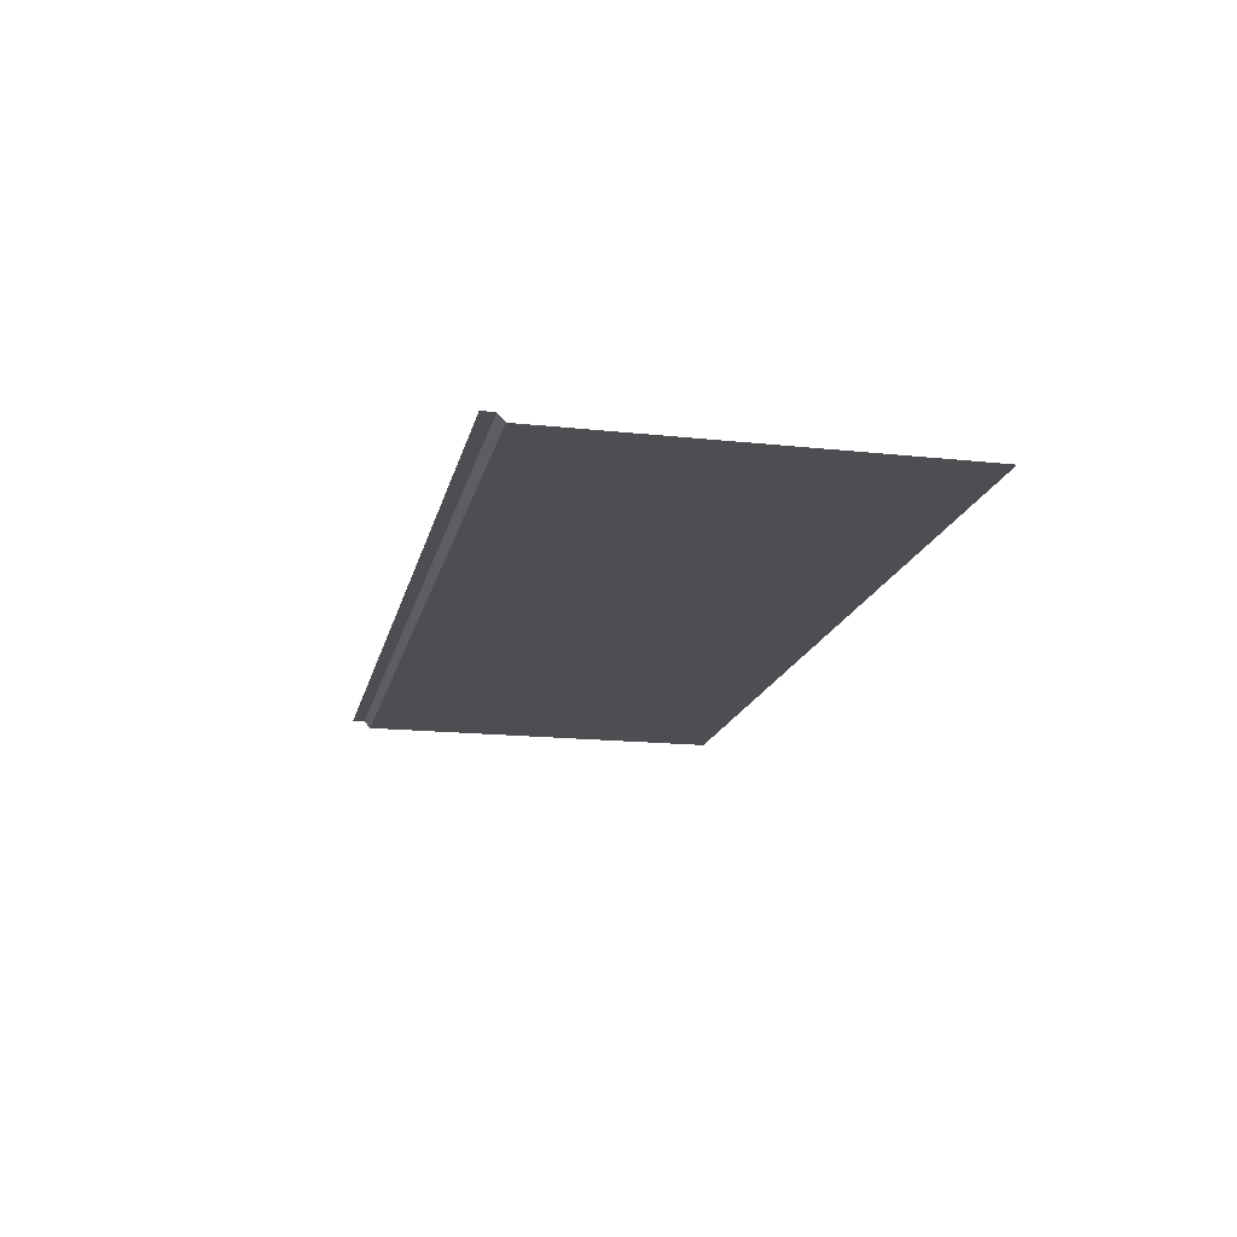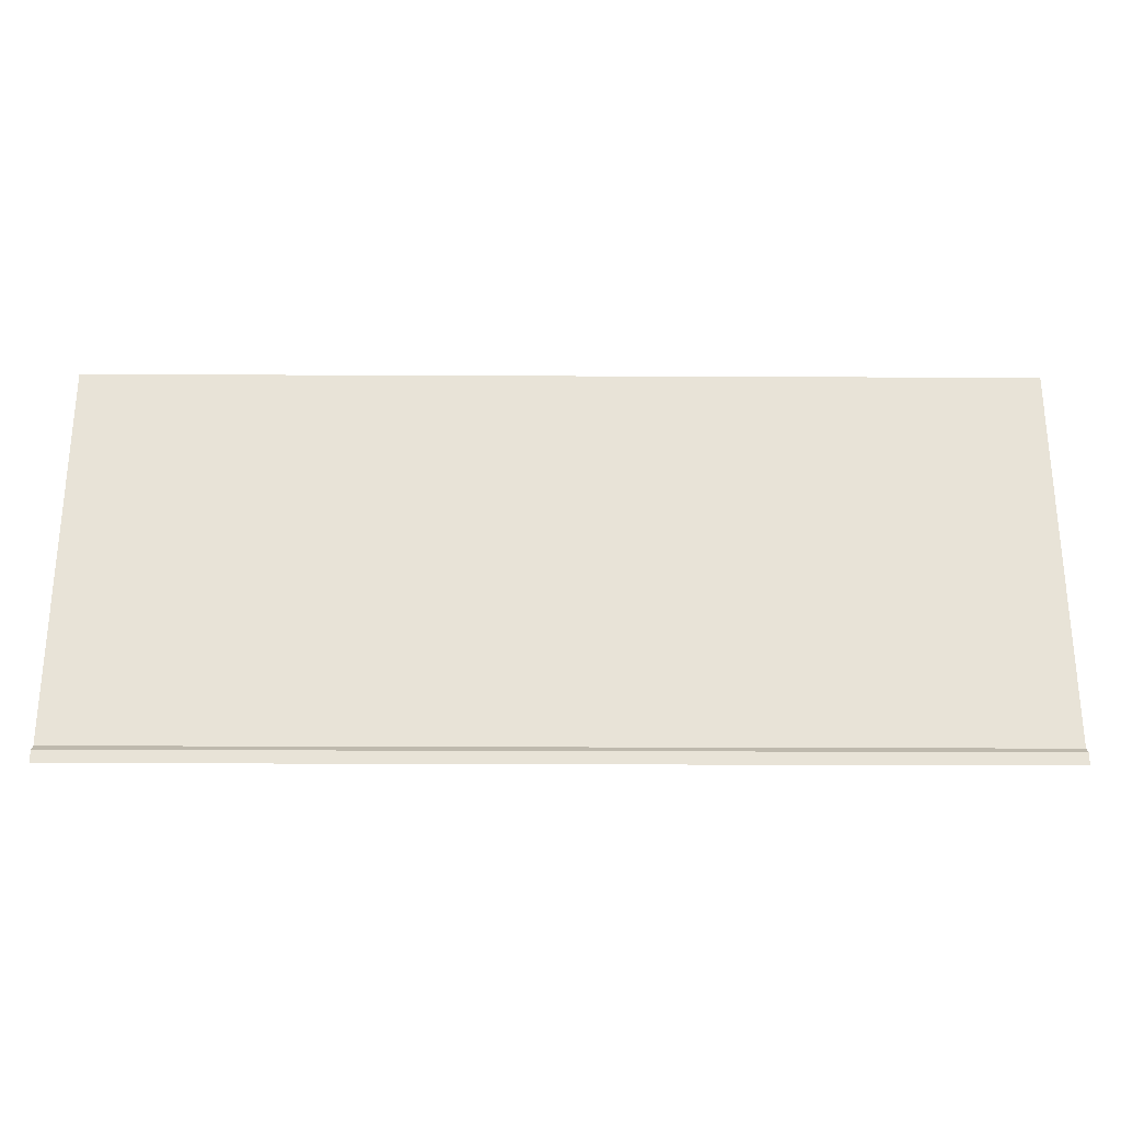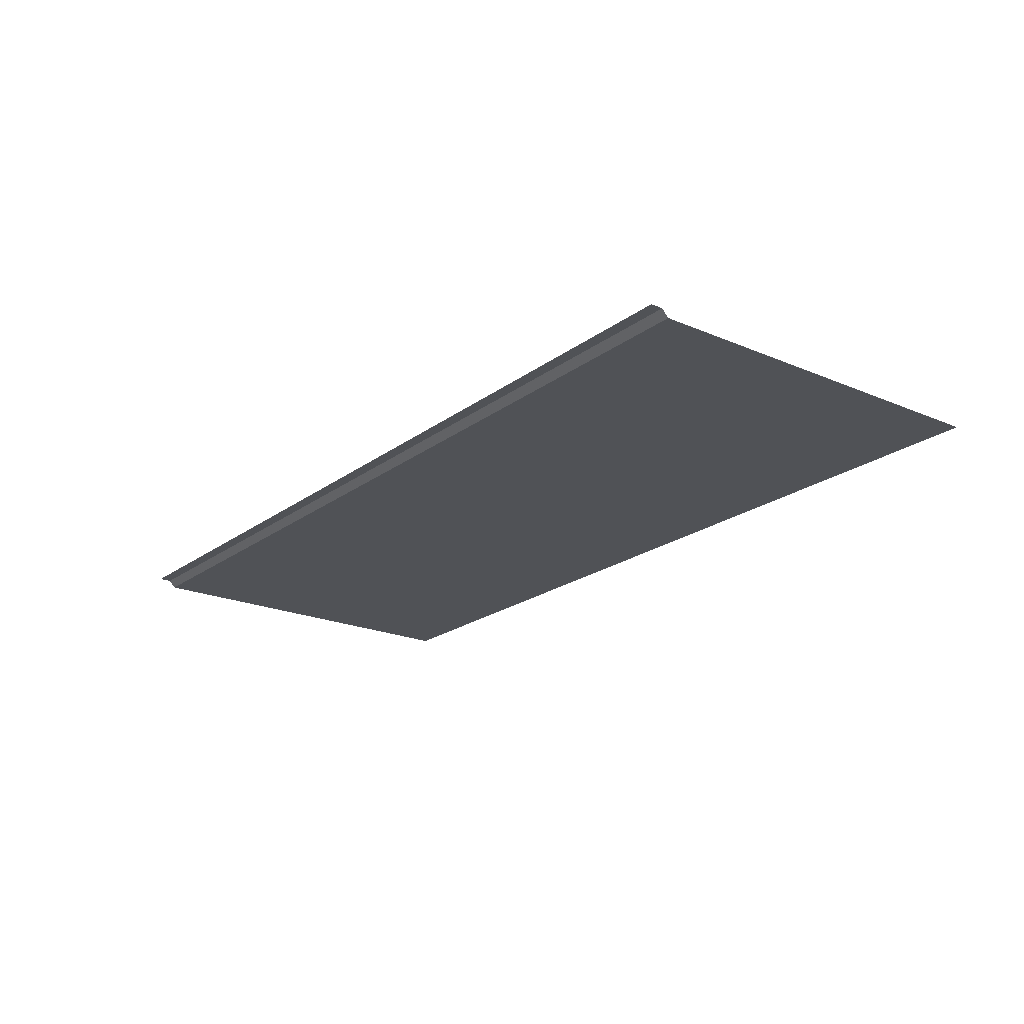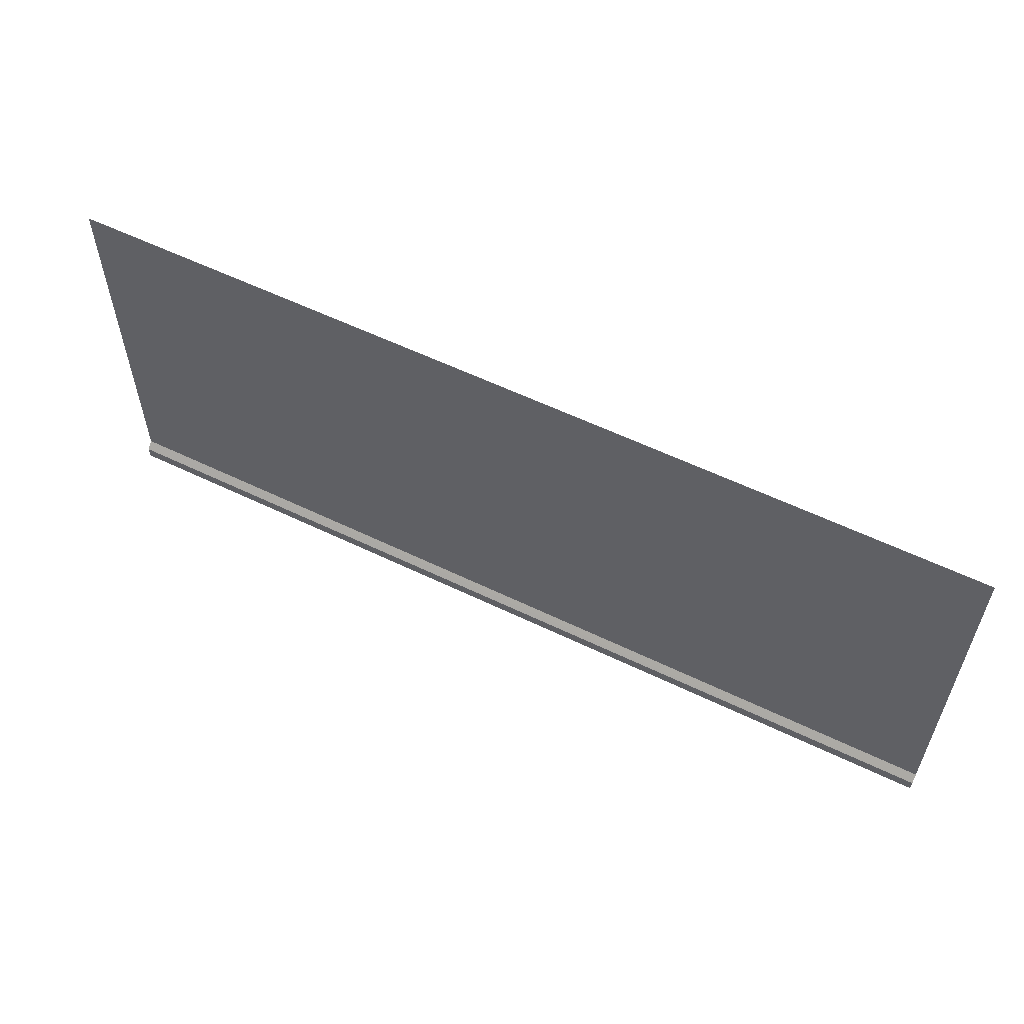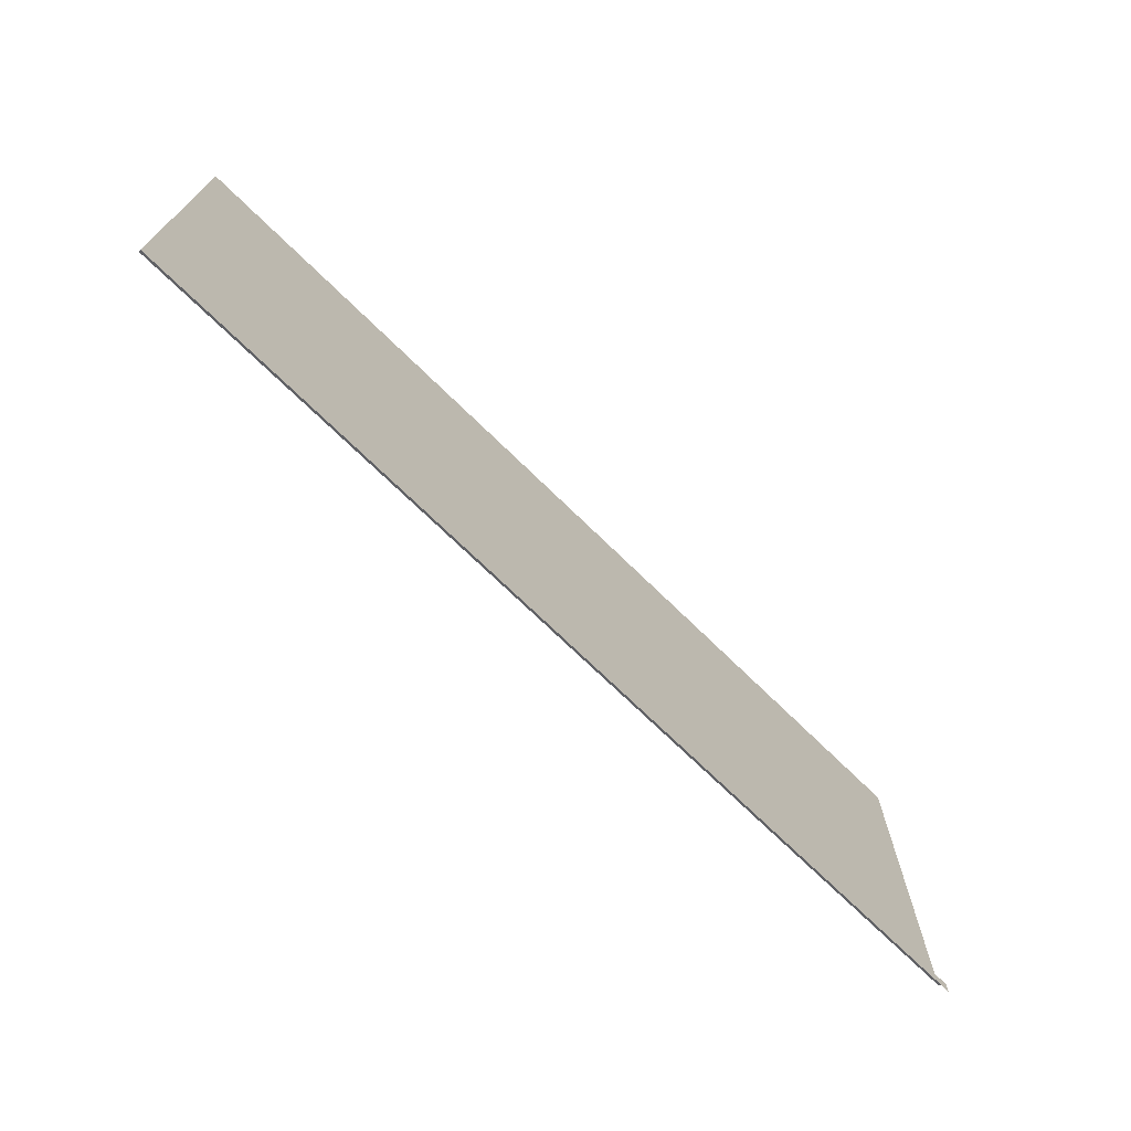
<metadata>
{"format":"obj","ext":"obj","renderer":"f3d","projection":"perspective","resolution":1024,"background":"white","views":[{"elev":-16.8,"azim":77.6,"up":"+Z"},{"elev":-27.6,"azim":-0.4,"up":"+Y"},{"elev":-21.0,"azim":52.6,"up":"+Z"},{"elev":57.9,"azim":26.6,"up":"+Y"},{"elev":-71.0,"azim":-44.5,"up":"+Y"}]}
</metadata>
<code>
o Plane.001
v -60 -25 -3e-06
v -60 -27.5 0.9497
v 60 -25 3e-06
v 60 -27.5 0.9497
v -60 -25.88 0.9497
v 60 -25.87 0.9497
v -60 25 -2e-06
v -60 -25 -4e-06
v 60 25 4e-06
v 60 -25 2e-06
f 1 6 3
f 5 4 6
f 8 9 7
f 1 5 6
f 5 2 4
f 8 10 9

</code>
